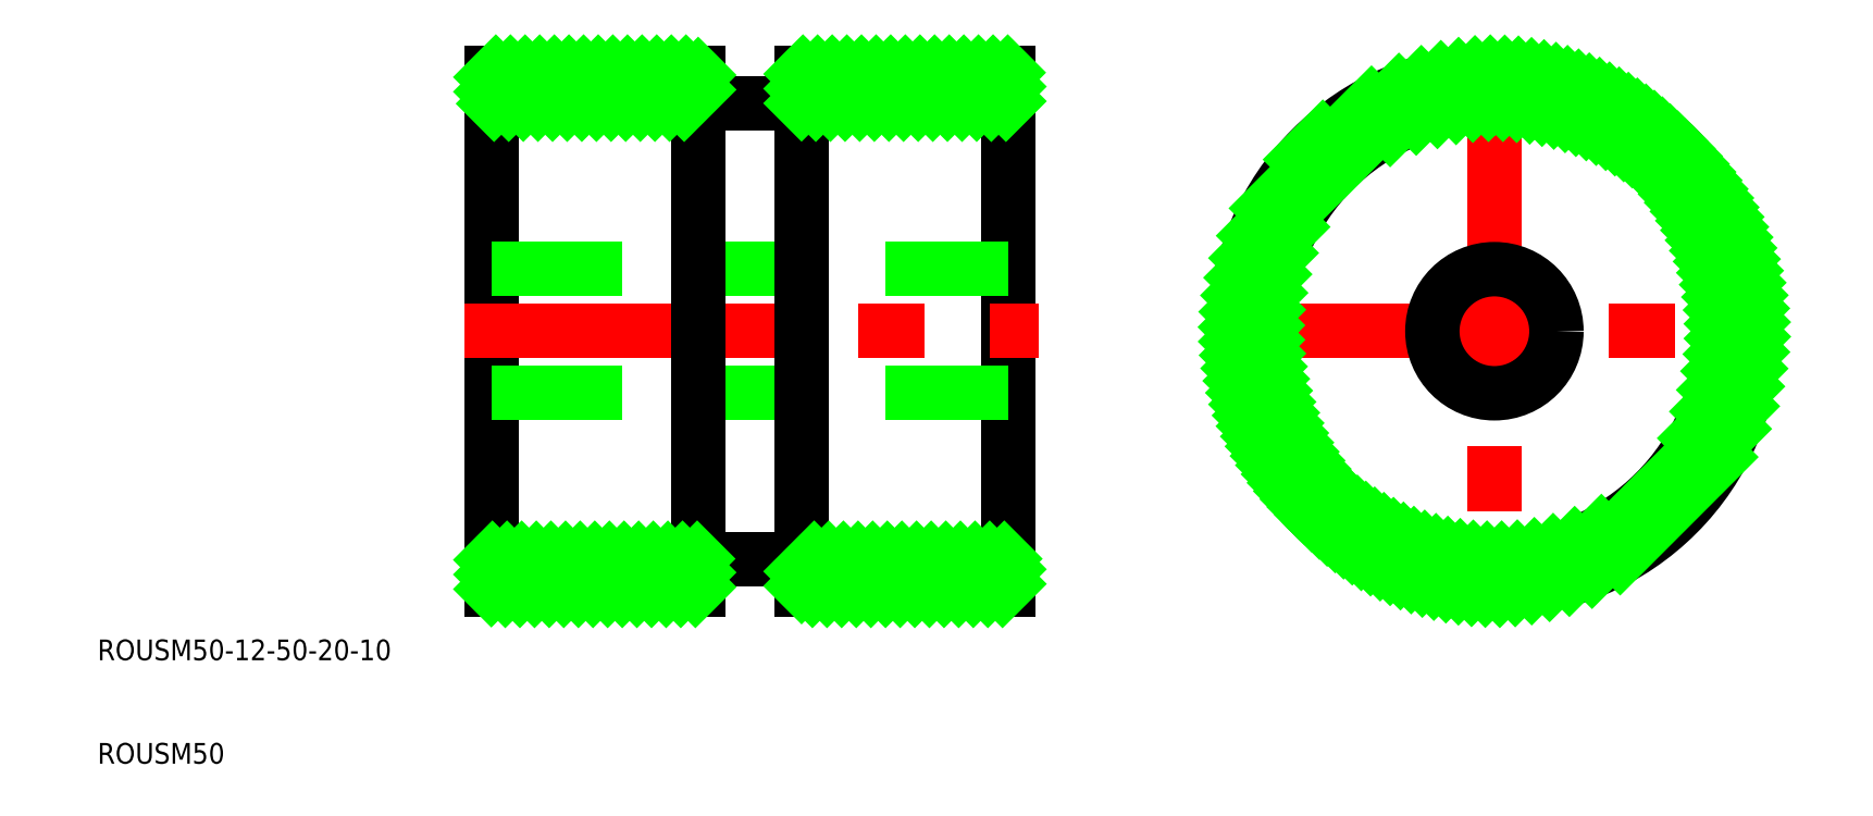
<metadata>
{"format":"dxf","ext":"dxf","renderer":"ezdxf+matplotlib","layout":"modelspace","background":"white","min_lineweight":24,"dpi":150}
</metadata>
<code>
0
SECTION
2
ENTITIES
0
TEXT
8
0
10
10
20
10
30
0
40
2
1
ROUSM50
0
TEXT
8
0
10
10
20
20
30
0
40
2
1
ROUSM50-12-50-20-10
0
LINE
8
0
10
48.08
20
26.81
30
0
11
48.08
21
76.81
31
0
0
LINE
8
0
10
48.08
20
76.81
30
0
11
68.08
21
76.81
31
0
0
LINE
8
0
10
98.08
20
76.81
30
0
11
98.08
21
26.81
31
0
0
LINE
8
0
10
98.08
20
26.81
30
0
11
78.08
21
26.81
31
0
0
LINE
8
CENTER
10
45.49
20
51.81
30
0
11
101.1
21
51.81
31
0
0
LINE
8
0
10
48.08
20
57.81
30
0
11
98.08
21
57.81
31
0
0
LINE
8
0
10
48.08
20
45.81
30
0
11
98.08
21
45.81
31
0
0
LINE
8
0
10
68.08
20
26.81
30
0
11
68.08
21
76.81
31
0
0
LINE
8
0
10
78.08
20
76.81
30
0
11
78.08
21
26.81
31
0
0
LINE
8
0
10
48.08
20
73.81
30
0
11
68.08
21
73.81
31
0
0
LINE
8
0
10
98.08
20
29.81
30
0
11
78.08
21
29.81
31
0
0
LINE
8
0
10
78.08
20
76.81
30
0
11
98.08
21
76.81
31
0
0
LINE
8
0
10
68.08
20
26.81
30
0
11
48.08
21
26.81
31
0
0
LINE
8
0
10
68.08
20
73.81
30
0
11
78.08
21
73.81
31
0
0
LINE
8
0
10
78.08
20
73.81
30
0
11
98.08
21
73.81
31
0
0
LINE
8
0
10
68.08
20
29.81
30
0
11
48.08
21
29.81
31
0
0
LINE
8
0
10
78.08
20
29.81
30
0
11
68.08
21
29.81
31
0
0
LINE
8
CENTER
10
118.1
20
51.81
30
0
11
172.1
21
51.81
31
0
0
LINE
8
CENTER
10
145.1
20
78.81
30
0
11
145.1
21
24.81
31
0
0
CIRCLE
8
0
10
145.1
20
51.81
30
0
40
6
0
CIRCLE
8
0
10
145.1
20
51.81
30
0
40
22
0
CIRCLE
8
0
10
145.1
20
51.81
30
0
40
25
0
INSERT
8
0
2
*X2
10
0
20
0
30
0
0
ENDSEC
0
EOF

</code>
